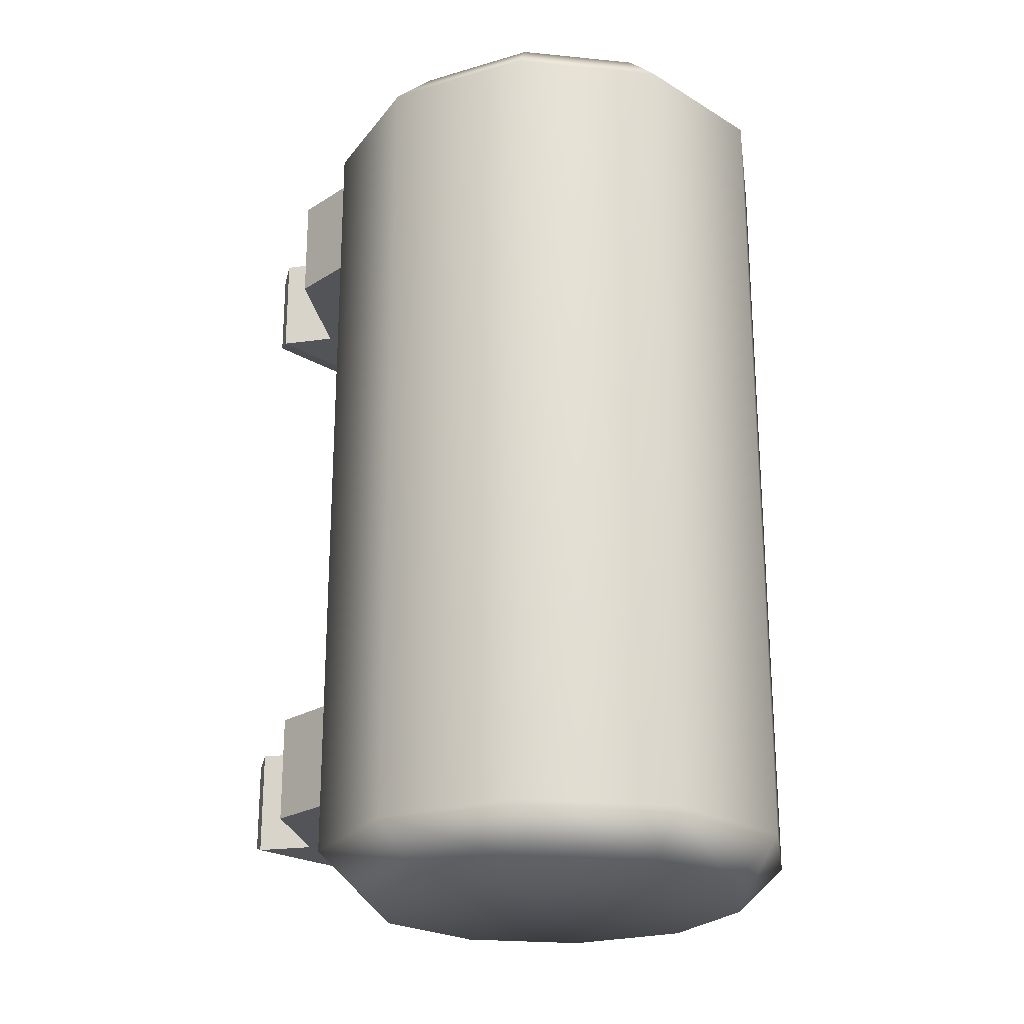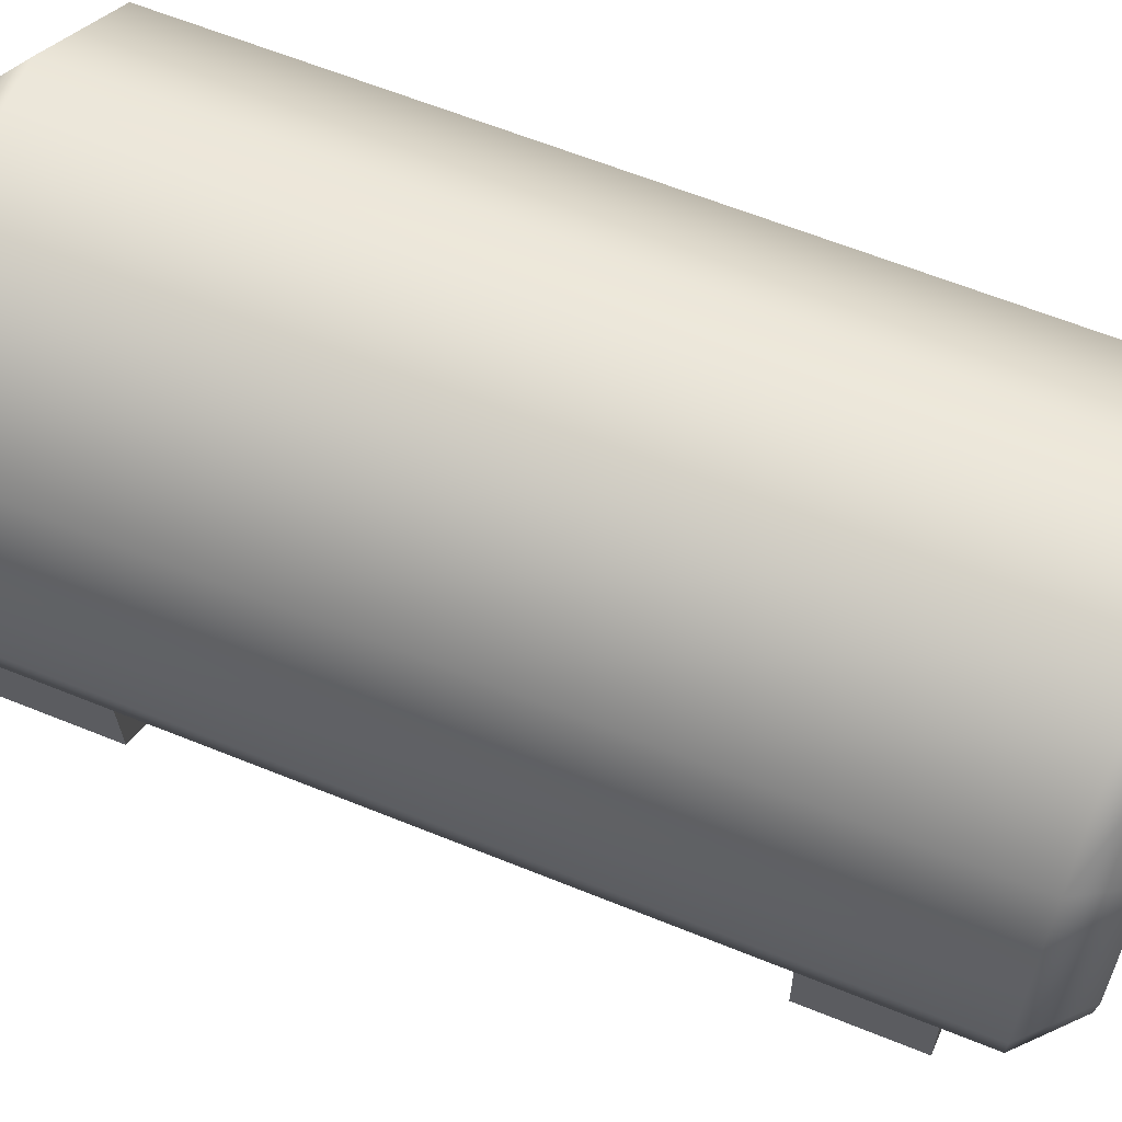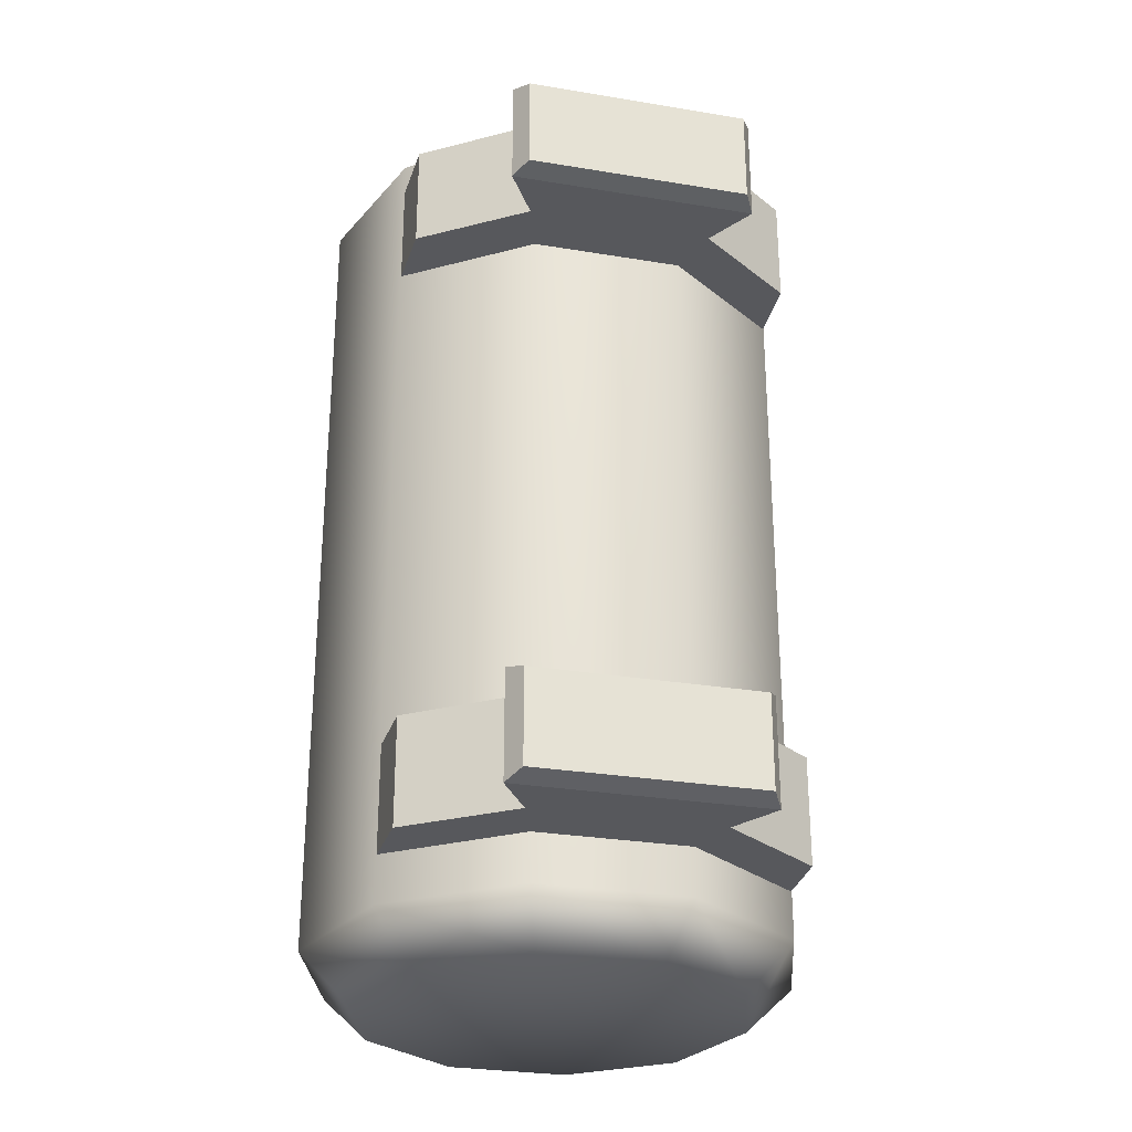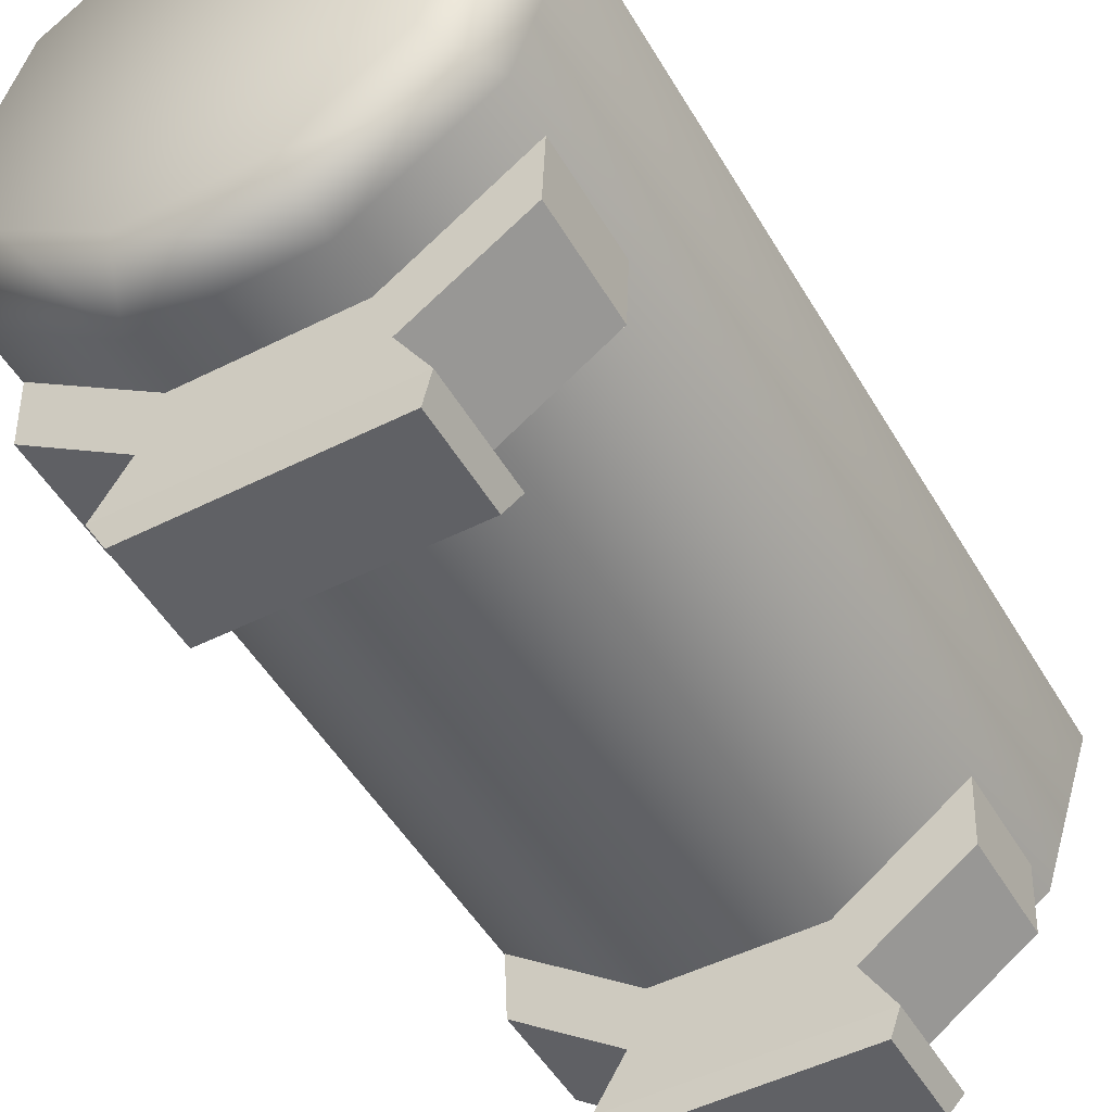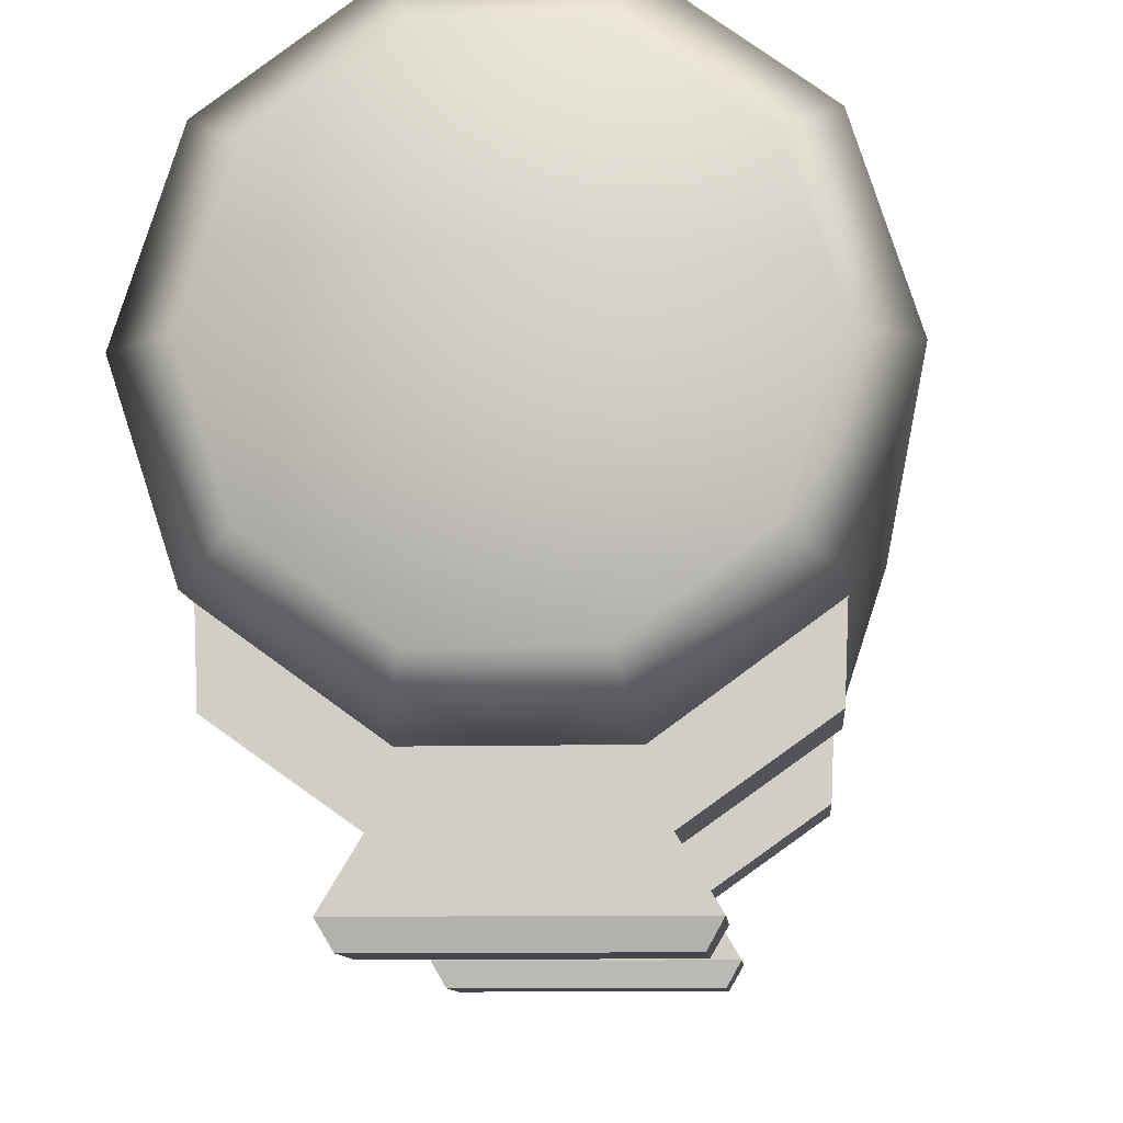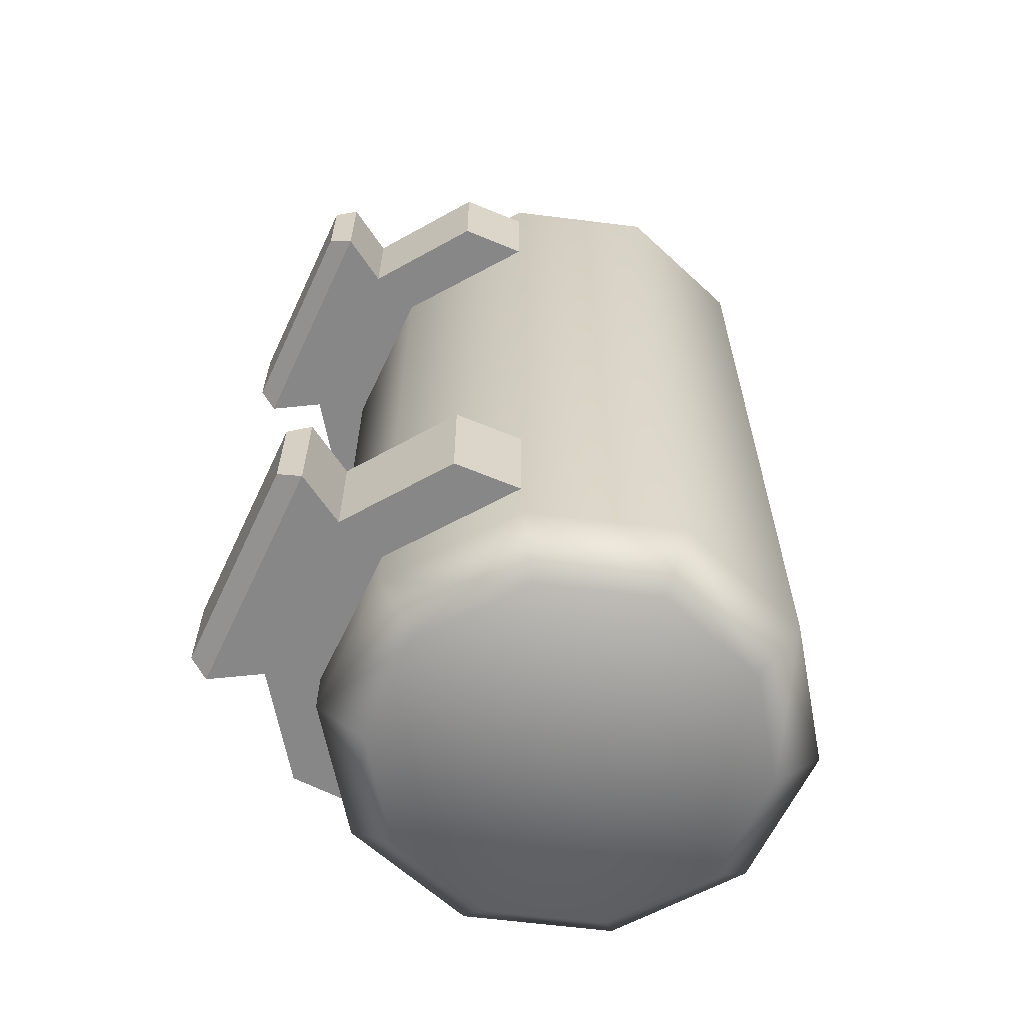
<metadata>
{"format":"obj","ext":"obj","renderer":"f3d","projection":"perspective","resolution":1024,"background":"white","views":[{"elev":-23.3,"azim":134.5,"up":"+Z"},{"elev":62.3,"azim":112.4,"up":"+Y"},{"elev":-28.4,"azim":-14.1,"up":"+Z"},{"elev":-49.3,"azim":-150.8,"up":"+Y"},{"elev":-9.4,"azim":-176.0,"up":"+Y"},{"elev":-62.6,"azim":64.8,"up":"+Z"}]}
</metadata>
<code>
g default
v 0 1.829 -2.276
v 0 1.829 2.207
v 0.9489 2.518 -2.049
v 0.7591 2.38 -2.276
v 0.3624 2.944 -2.049
v 0.29 2.721 -2.276
v -0.3624 2.944 -2.049
v -0.29 2.721 -2.276
v -0.9489 2.518 -2.049
v -0.7591 2.38 -2.276
v -1.173 1.829 -2.049
v -0.9383 1.829 -2.276
v -0.9489 1.139 -2.049
v -0.7591 1.277 -2.276
v -0.3624 0.7134 -2.049
v -0.29 0.9365 -2.276
v 0.3624 0.7134 -2.049
v 0.29 0.9365 -2.276
v 0.9489 1.139 -2.049
v 0.7591 1.277 -2.276
v 1.173 1.829 -2.049
v 0.9383 1.829 -2.276
v 0.9489 2.518 1.98
v 0.7591 2.38 2.207
v 0.3624 2.944 1.98
v 0.29 2.721 2.207
v -0.3624 2.944 1.98
v -0.29 2.721 2.207
v -0.9489 2.518 1.98
v -0.7591 2.38 2.207
v -1.173 1.829 1.98
v -0.9383 1.829 2.207
v -0.9489 1.139 1.98
v -0.7591 1.277 2.207
v -0.3624 0.7134 1.98
v -0.29 0.9365 2.207
v 0.3624 0.7134 1.98
v 0.29 0.9365 2.207
v 0.9489 1.139 1.98
v 0.7591 1.277 2.207
v 1.173 1.829 1.98
v 0.9383 1.829 2.207
v 0 1.829 -2.408
v 0 1.829 2.335
v 1.022 2.572 -2.168
v 0.8178 2.423 -2.408
v 0.3905 3.031 -2.168
v 0.3124 2.79 -2.408
v -0.3905 3.031 -2.168
v -0.3124 2.79 -2.408
v -1.022 2.572 -2.168
v -0.8178 2.423 -2.408
v -1.264 1.829 -2.168
v -1.011 1.829 -2.408
v -1.022 1.086 -2.168
v -0.8178 1.235 -2.408
v -0.3905 0.6272 -2.168
v -0.3124 0.8675 -2.408
v 0.3905 0.6272 -2.168
v 0.3124 0.8675 -2.408
v 1.022 1.086 -2.168
v 0.8178 1.235 -2.408
v 1.264 1.829 -2.168
v 1.011 1.829 -2.408
v 1.022 2.572 2.095
v 0.8178 2.423 2.335
v 0.3905 3.031 2.095
v 0.3124 2.79 2.335
v -0.3905 3.031 2.095
v -0.3124 2.79 2.335
v -1.022 2.572 2.095
v -0.8178 2.423 2.335
v -1.264 1.829 2.095
v -1.011 1.829 2.335
v -1.022 1.086 2.095
v -0.8178 1.235 2.335
v -0.3905 0.6272 2.095
v -0.3124 0.8675 2.335
v 0.3905 0.6272 2.095
v 0.3124 0.8675 2.335
v 1.022 1.086 2.095
v 0.8178 1.235 2.335
v 1.264 1.829 2.095
v 1.011 1.829 2.335
v -1.003 0.7345 1.923
v -0.477 0.3608 1.923
v 0.477 0.3608 1.923
v 1.003 0.7345 1.923
v 1.003 0.7345 1.366
v 0.477 0.3608 1.366
v -0.477 0.3608 1.366
v -1.003 0.7345 1.366
v -1.018 1.09 1.923
v -0.3887 0.6335 1.923
v 0.3887 0.6335 1.923
v 1.018 1.09 1.923
v 1.018 1.09 1.366
v 0.3887 0.6335 1.366
v -0.3887 0.6335 1.366
v -1.018 1.09 1.366
v 0.5706 -0.004995 1.396
v 0.6323 0.1047 1.366
v 0.5706 -0.004995 1.886
v 0.6323 0.1047 1.923
v -0.6323 0.1047 1.366
v -0.5706 -0.004995 1.396
v -0.5706 -0.004995 1.886
v -0.6323 0.1047 1.923
v -1.003 0.7345 -1.923
v -0.477 0.3608 -1.923
v 0.477 0.3608 -1.923
v 1.003 0.7345 -1.923
v 1.003 0.7345 -1.366
v 0.477 0.3608 -1.366
v -0.477 0.3608 -1.366
v -1.003 0.7345 -1.366
v -1.018 1.09 -1.923
v -0.3887 0.6335 -1.923
v 0.3887 0.6335 -1.923
v 1.018 1.09 -1.923
v 1.018 1.09 -1.366
v 0.3887 0.6335 -1.366
v -0.3887 0.6335 -1.366
v -1.018 1.09 -1.366
v 0.5706 -0.004995 -1.884
v 0.6323 0.1047 -1.923
v 0.5706 -0.004995 -1.405
v 0.6323 0.1047 -1.366
v -0.6323 0.1047 -1.923
v -0.5706 -0.004995 -1.884
v -0.5706 -0.004995 -1.405
v -0.6323 0.1047 -1.366
g polySurface91
f 3 4 6 5
f 4 3 21 22
f 5 6 8 7
f 7 8 10 9
f 9 10 12 11
f 11 12 14 13
f 13 14 16 15
f 15 16 18 17
f 17 18 20 19
f 19 20 22 21
f 23 24 42 41
f 24 23 25 26
f 26 25 27 28
f 28 27 29 30
f 30 29 31 32
f 32 31 33 34
f 34 33 35 36
f 36 35 37 38
f 38 37 39 40
f 40 39 41 42
f 3 5 25 23
f 5 7 27 25
f 7 9 29 27
f 9 11 31 29
f 11 13 33 31
f 13 15 35 33
f 15 17 37 35
f 17 19 39 37
f 19 21 41 39
f 21 3 23 41
f 6 4 1
f 8 6 1
f 10 8 1
f 12 10 1
f 14 12 1
f 16 14 1
f 18 16 1
f 20 18 1
f 22 20 1
f 4 22 1
f 24 26 2
f 26 28 2
f 28 30 2
f 30 32 2
f 32 34 2
f 34 36 2
f 36 38 2
f 38 40 2
f 40 42 2
f 42 24 2
f 45 46 48 47
f 46 45 63 64
f 47 48 50 49
f 49 50 52 51
f 51 52 54 53
f 53 54 56 55
f 55 56 58 57
f 57 58 60 59
f 59 60 62 61
f 61 62 64 63
f 65 66 84 83
f 66 65 67 68
f 68 67 69 70
f 70 69 71 72
f 72 71 73 74
f 74 73 75 76
f 76 75 77 78
f 78 77 79 80
f 80 79 81 82
f 82 81 83 84
f 45 47 67 65
f 47 49 69 67
f 49 51 71 69
f 51 53 73 71
f 53 55 75 73
f 55 57 77 75
f 57 59 79 77
f 59 61 81 79
f 61 63 83 81
f 63 45 65 83
f 48 46 43
f 50 48 43
f 52 50 43
f 54 52 43
f 56 54 43
f 58 56 43
f 60 58 43
f 62 60 43
f 64 62 43
f 46 64 43
f 66 68 44
f 68 70 44
f 70 72 44
f 72 74 44
f 74 76 44
f 76 78 44
f 78 80 44
f 80 82 44
f 82 84 44
f 84 66 44
f 90 89 88 87
f 107 106 101 103
f 92 91 86 85
f 85 86 94 93
f 86 87 95 94
f 87 88 96 95
f 97 96 88 89
f 90 98 97 89
f 90 91 99 98
f 100 99 91 92
f 85 93 100 92
f 93 94 99 100
f 94 95 98 99
f 95 96 97 98
f 105 102 101 106
f 90 87 104 102
f 87 86 108 104
f 86 91 105 108
f 101 102 104 103
f 105 106 107 108
f 104 108 107 103
f 91 90 102 105
f 109 110 115 116
f 131 130 125 127
f 111 112 113 114
f 110 109 117 118
f 111 110 118 119
f 112 111 119 120
f 124 117 109 116
f 112 120 121 113
f 115 123 124 116
f 114 113 121 122
f 114 122 123 115
f 118 117 124 123
f 119 118 123 122
f 120 119 122 121
f 110 111 126 129
f 111 114 128 126
f 114 115 132 128
f 115 110 129 132
f 125 126 128 127
f 129 130 131 132
f 129 126 125 130
f 128 132 131 127

</code>
